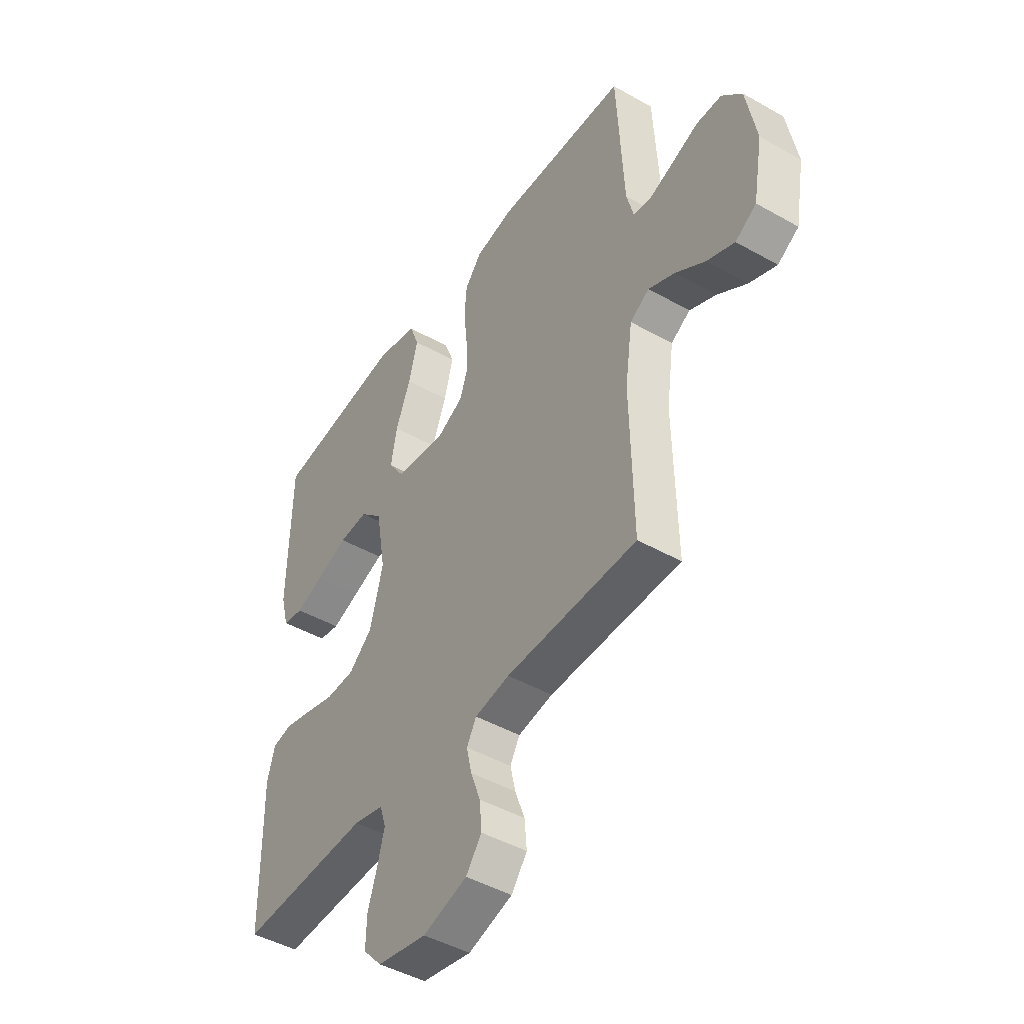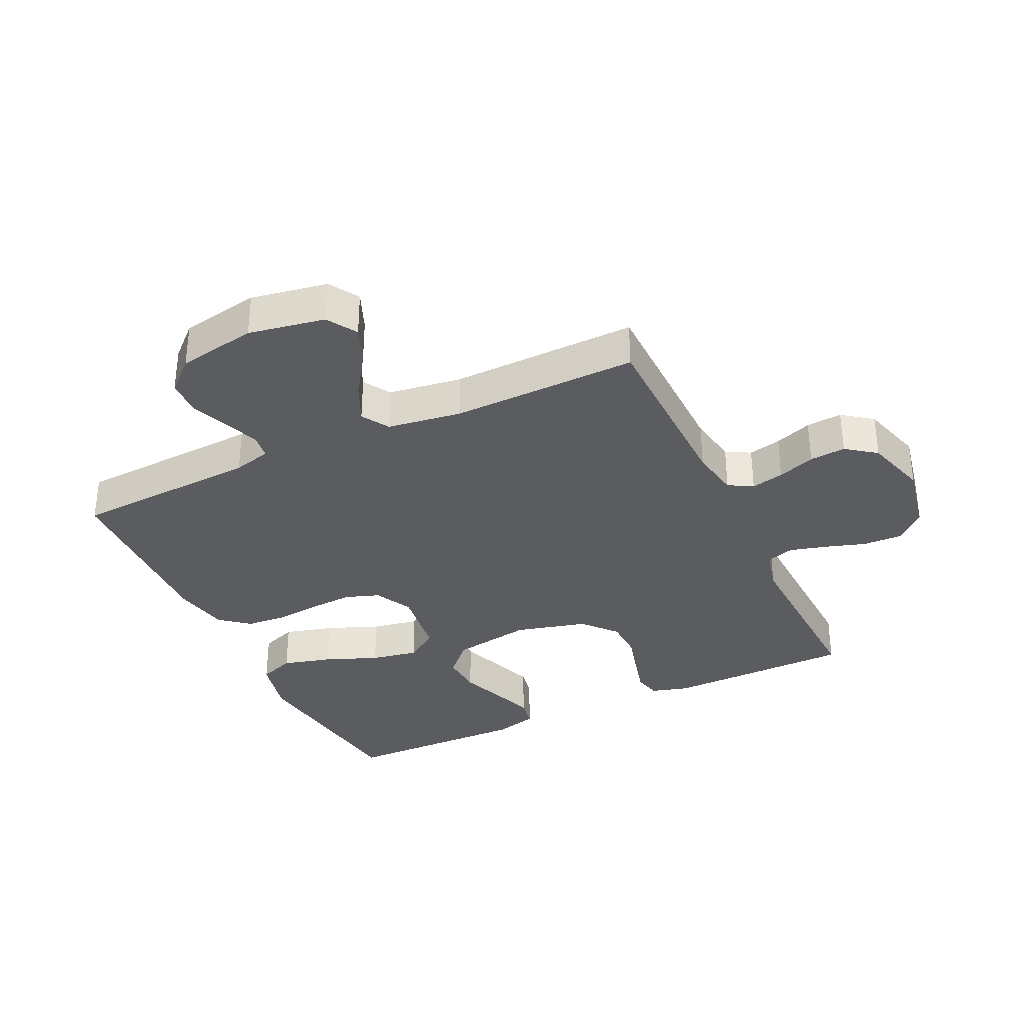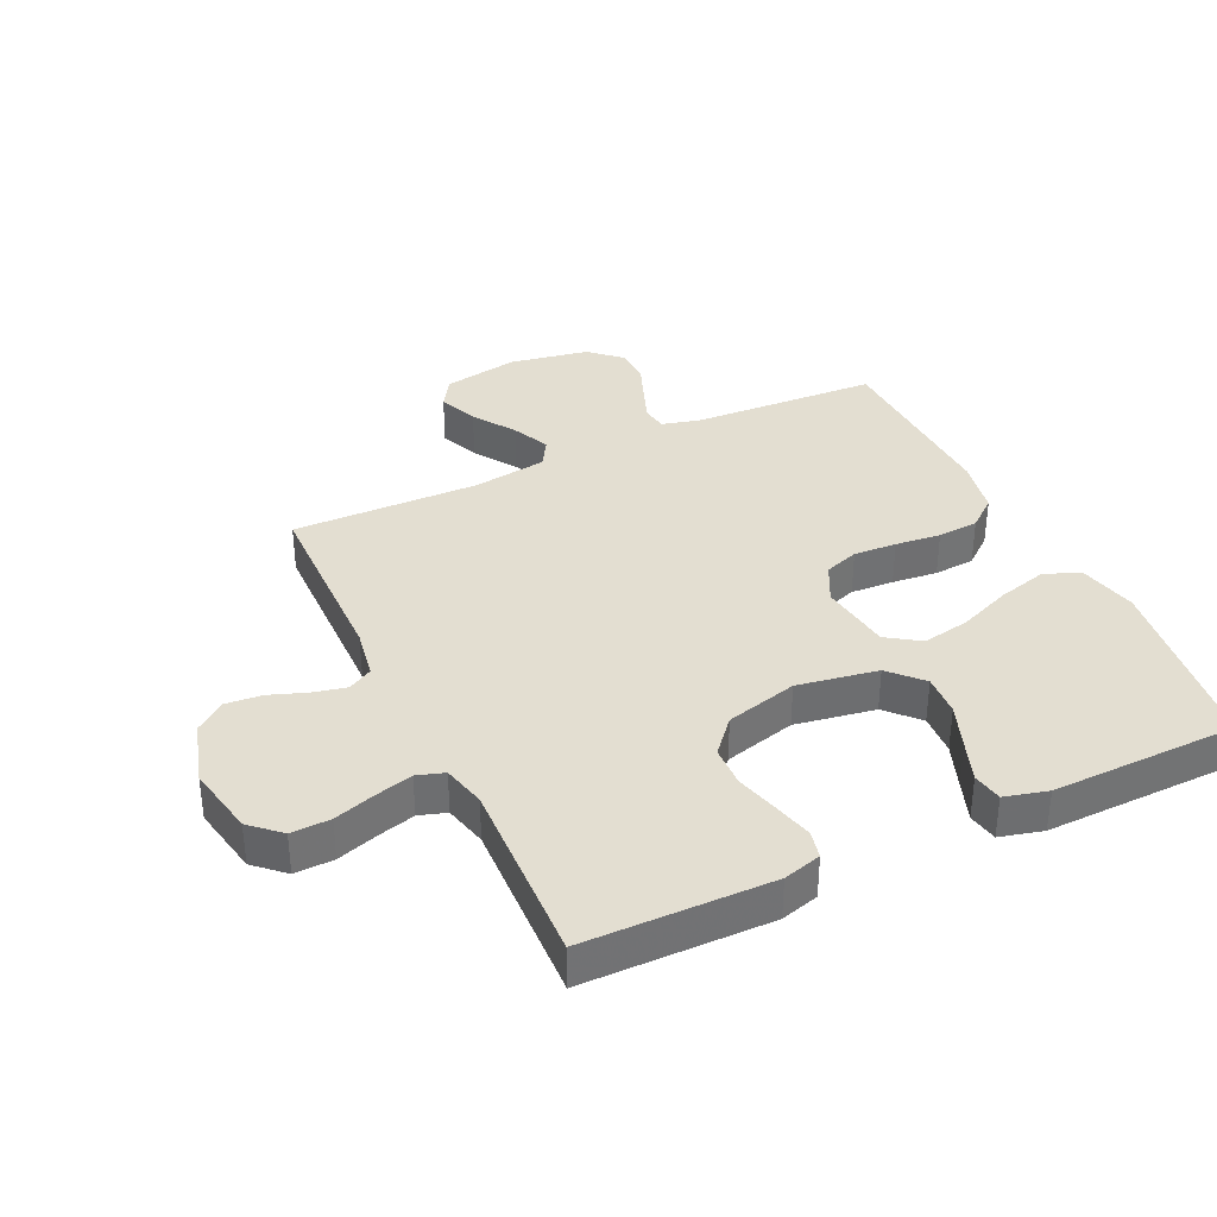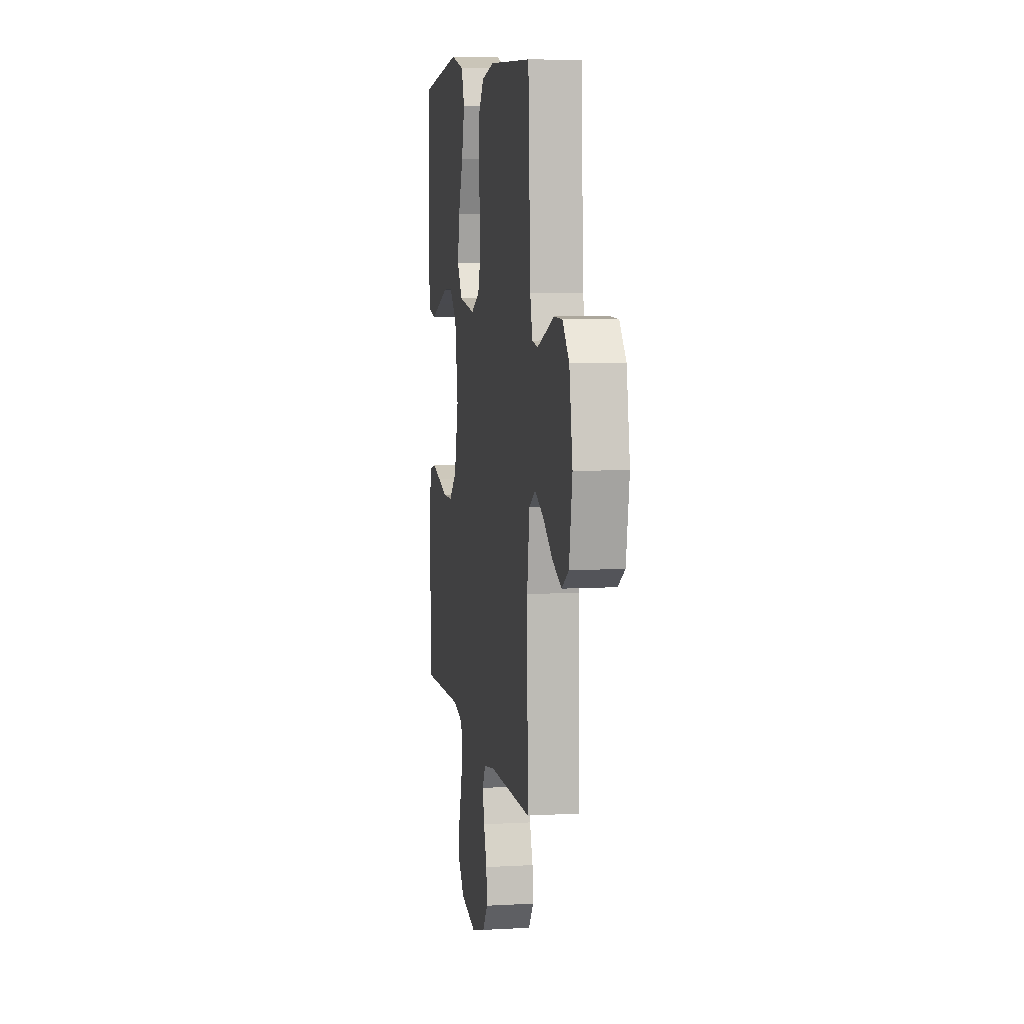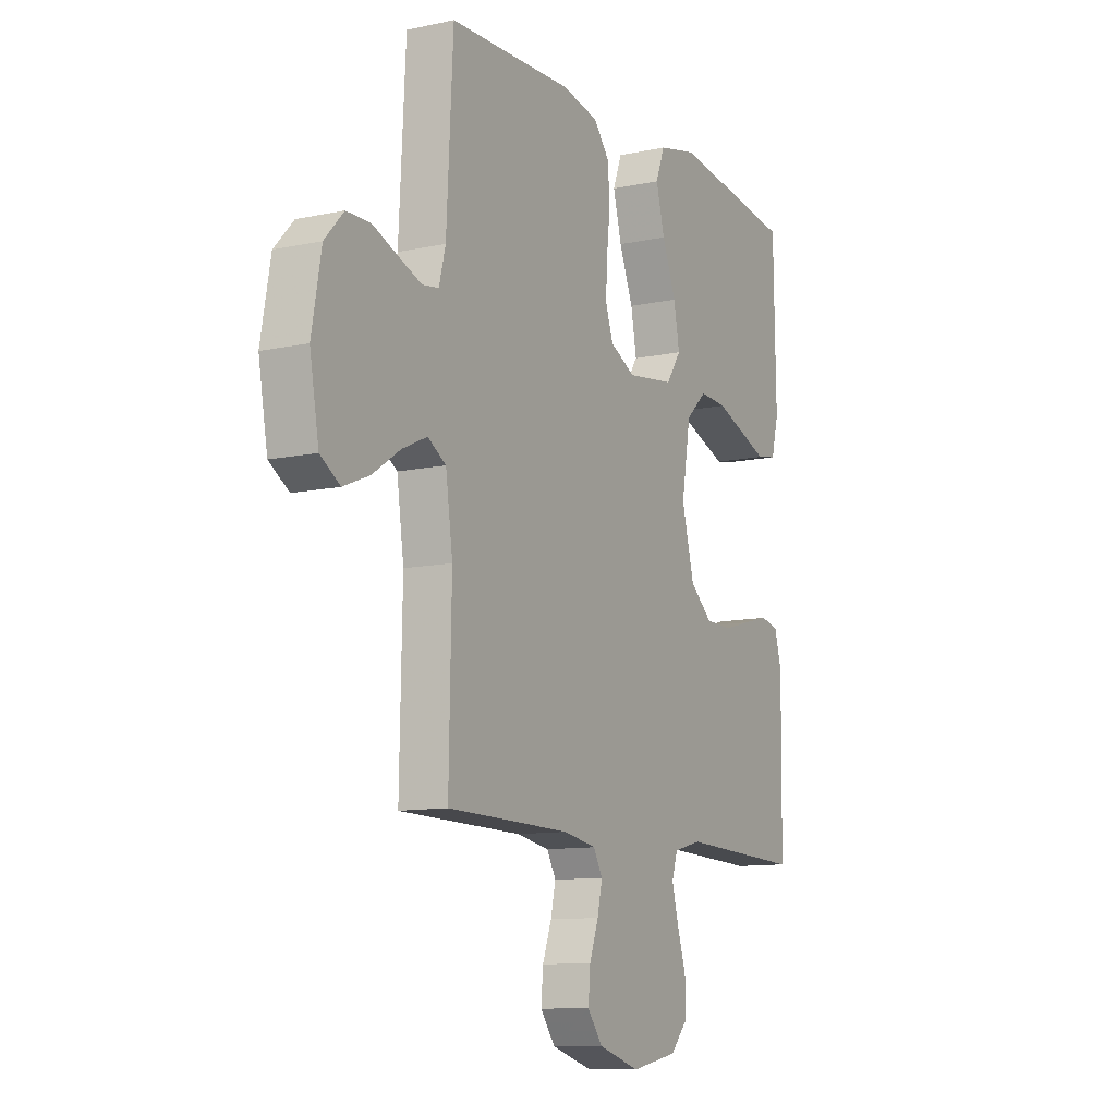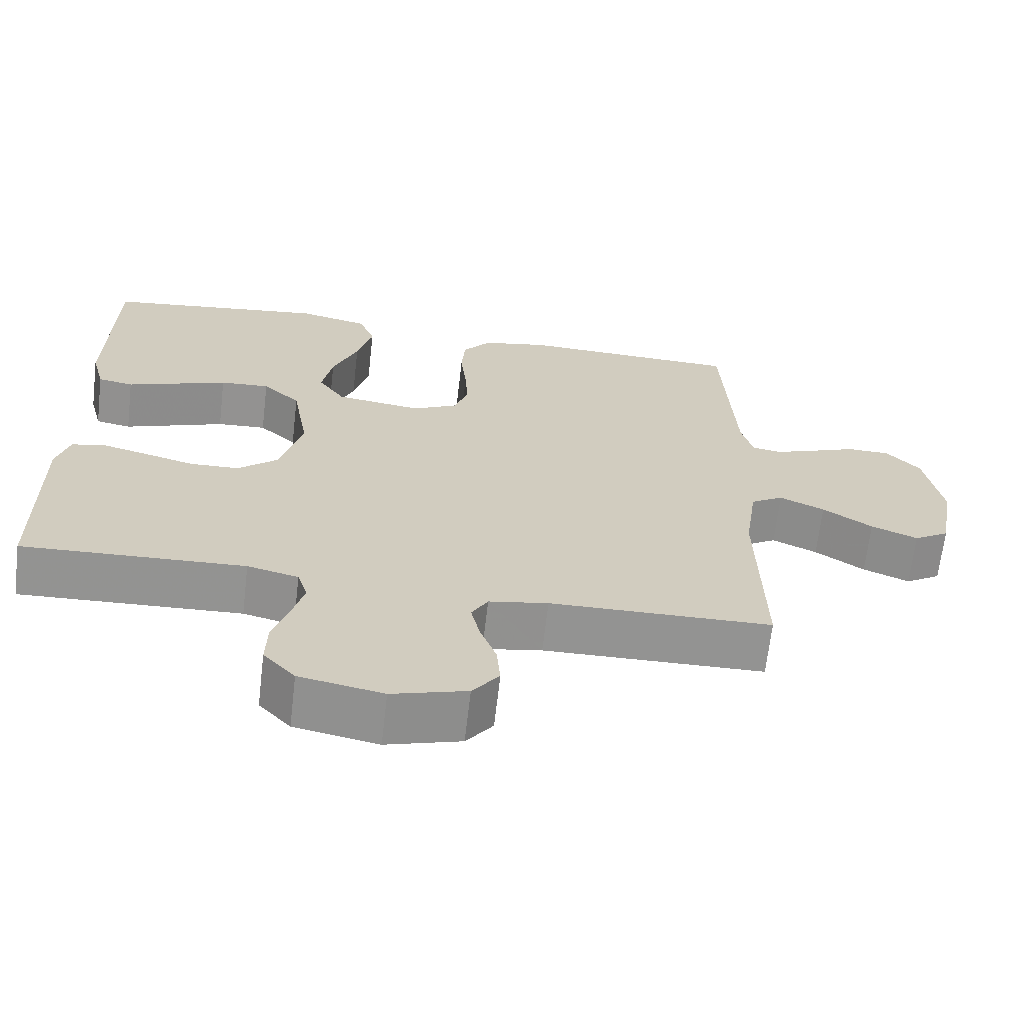
<metadata>
{"format":"obj","ext":"obj","renderer":"f3d","projection":"perspective","resolution":1024,"background":"white","views":[{"elev":-45.7,"azim":56.9,"up":"+Z"},{"elev":-34.0,"azim":115.3,"up":"+Y"},{"elev":36.1,"azim":-115.3,"up":"+Y"},{"elev":7.3,"azim":80.7,"up":"+Z"},{"elev":-10.8,"azim":118.2,"up":"+Z"},{"elev":-66.6,"azim":-6.6,"up":"+Z"}]}
</metadata>
<code>
v -0.5 0.07 0.5
v -0.2 0.07 0.54
v -0.105 0.07 0.518
v -0.083 0.07 0.46
v -0.104 0.07 0.381
v -0.138 0.07 0.296
v -0.152 0.07 0.22
v -0.116 0.07 0.167
v 0 0.07 0.151
v 0.061 0.07 0.182
v 0.08 0.07 0.237
v 0.076 0.07 0.306
v 0.068 0.07 0.379
v 0.073 0.07 0.445
v 0.111 0.07 0.492
v 0.2 0.07 0.51
v 0.5 0.07 0.5
v 0.516 0.07 0.2
v 0.532 0.07 0.139
v 0.572 0.07 0.133
v 0.628 0.07 0.154
v 0.689 0.07 0.178
v 0.747 0.07 0.177
v 0.793 0.07 0.127
v 0.816 0.07 0
v 0.794 0.07 -0.123
v 0.746 0.07 -0.153
v 0.683 0.07 -0.127
v 0.616 0.07 -0.082
v 0.555 0.07 -0.054
v 0.511 0.07 -0.081
v 0.494 0.07 -0.2
v 0.5 0.07 -0.5
v 0.2 0.07 -0.505
v 0.12 0.07 -0.519
v 0.098 0.07 -0.558
v 0.11 0.07 -0.611
v 0.132 0.07 -0.671
v 0.137 0.07 -0.729
v 0.101 0.07 -0.777
v 0 0.07 -0.807
v -0.113 0.07 -0.785
v -0.156 0.07 -0.738
v -0.154 0.07 -0.675
v -0.133 0.07 -0.609
v -0.117 0.07 -0.549
v -0.131 0.07 -0.505
v -0.2 0.07 -0.488
v -0.5 0.07 -0.5
v -0.504 0.07 -0.2
v -0.487 0.07 -0.139
v -0.443 0.07 -0.129
v -0.381 0.07 -0.145
v -0.312 0.07 -0.164
v -0.246 0.07 -0.162
v -0.192 0.07 -0.115
v -0.162 0.07 0
v -0.184 0.07 0.129
v -0.235 0.07 0.177
v -0.302 0.07 0.173
v -0.374 0.07 0.146
v -0.439 0.07 0.122
v -0.487 0.07 0.131
v -0.505 0.07 0.2
v -0.5 0 0.5
v -0.2 0 0.54
v -0.105 0 0.518
v -0.083 0 0.46
v -0.104 0 0.381
v -0.138 0 0.296
v -0.152 0 0.22
v -0.116 0 0.167
v 0 0 0.151
v 0.061 0 0.182
v 0.08 0 0.237
v 0.076 0 0.306
v 0.068 0 0.379
v 0.073 0 0.445
v 0.111 0 0.492
v 0.2 0 0.51
v 0.5 0 0.5
v 0.516 0 0.2
v 0.532 0 0.139
v 0.572 0 0.133
v 0.628 0 0.154
v 0.689 0 0.178
v 0.747 0 0.177
v 0.793 0 0.127
v 0.816 0 0
v 0.794 0 -0.123
v 0.746 0 -0.153
v 0.683 0 -0.127
v 0.616 0 -0.082
v 0.555 0 -0.054
v 0.511 0 -0.081
v 0.494 0 -0.2
v 0.5 0 -0.5
v 0.2 0 -0.505
v 0.12 0 -0.519
v 0.098 0 -0.558
v 0.11 0 -0.611
v 0.132 0 -0.671
v 0.137 0 -0.729
v 0.101 0 -0.777
v 0 0 -0.807
v -0.113 0 -0.785
v -0.156 0 -0.738
v -0.154 0 -0.675
v -0.133 0 -0.609
v -0.117 0 -0.549
v -0.131 0 -0.505
v -0.2 0 -0.488
v -0.5 0 -0.5
v -0.504 0 -0.2
v -0.487 0 -0.139
v -0.443 0 -0.129
v -0.381 0 -0.145
v -0.312 0 -0.164
v -0.246 0 -0.162
v -0.192 0 -0.115
v -0.162 0 0
v -0.184 0 0.129
v -0.235 0 0.177
v -0.302 0 0.173
v -0.374 0 0.146
v -0.439 0 0.122
v -0.487 0 0.131
v -0.505 0 0.2
f 4 5 6
f 3 4 6
f 2 3 6
f 1 2 6
f 64 1 6
f 63 64 6
f 62 63 6
f 61 62 6
f 60 61 6
f 59 60 6 7
f 58 59 7 8
f 57 58 8 9
f 56 57 9 10
f 52 53 54
f 51 52 54
f 50 51 54
f 49 50 54
f 48 49 54
f 47 48 54 55
f 43 44 45
f 42 43 45
f 41 42 45
f 40 41 45
f 39 40 45
f 38 39 45
f 37 38 45
f 36 37 45 46
f 35 36 46 47
f 32 33 34
f 47 55 56
f 35 47 56
f 34 35 56
f 32 34 56
f 31 32 56
f 27 28 29
f 26 27 29
f 25 26 29
f 24 25 29
f 23 24 29
f 22 23 29
f 21 22 29
f 20 21 29 30
f 16 17 18
f 15 16 18
f 14 15 18
f 13 14 18
f 12 13 18
f 11 12 18 19
f 10 11 19
f 30 31 56
f 20 30 56
f 19 20 56
f 10 19 56
f 70 69 68
f 70 68 67
f 70 67 66
f 70 66 65
f 70 65 128
f 70 128 127
f 70 127 126
f 70 126 125
f 70 125 124
f 71 70 124 123
f 72 71 123 122
f 73 72 122 121
f 74 73 121 120
f 118 117 116
f 118 116 115
f 118 115 114
f 118 114 113
f 118 113 112
f 119 118 112 111
f 109 108 107
f 109 107 106
f 109 106 105
f 109 105 104
f 109 104 103
f 109 103 102
f 109 102 101
f 110 109 101 100
f 111 110 100 99
f 98 97 96
f 120 119 111
f 120 111 99
f 120 99 98
f 120 98 96
f 120 96 95
f 93 92 91
f 93 91 90
f 93 90 89
f 93 89 88
f 93 88 87
f 93 87 86
f 93 86 85
f 94 93 85 84
f 82 81 80
f 82 80 79
f 82 79 78
f 82 78 77
f 82 77 76
f 83 82 76 75
f 83 75 74
f 120 95 94
f 120 94 84
f 120 84 83
f 120 83 74
f 1 65 66 2
f 2 66 67 3
f 3 67 68 4
f 4 68 69 5
f 5 69 70 6
f 6 70 71 7
f 7 71 72 8
f 8 72 73 9
f 9 73 74 10
f 10 74 75 11
f 11 75 76 12
f 12 76 77 13
f 13 77 78 14
f 14 78 79 15
f 15 79 80 16
f 16 80 81 17
f 17 81 82 18
f 18 82 83 19
f 19 83 84 20
f 20 84 85 21
f 21 85 86 22
f 22 86 87 23
f 23 87 88 24
f 24 88 89 25
f 25 89 90 26
f 26 90 91 27
f 27 91 92 28
f 28 92 93 29
f 29 93 94 30
f 30 94 95 31
f 31 95 96 32
f 32 96 97 33
f 33 97 98 34
f 34 98 99 35
f 35 99 100 36
f 36 100 101 37
f 37 101 102 38
f 38 102 103 39
f 39 103 104 40
f 40 104 105 41
f 41 105 106 42
f 42 106 107 43
f 43 107 108 44
f 44 108 109 45
f 45 109 110 46
f 46 110 111 47
f 47 111 112 48
f 48 112 113 49
f 49 113 114 50
f 50 114 115 51
f 51 115 116 52
f 52 116 117 53
f 53 117 118 54
f 54 118 119 55
f 55 119 120 56
f 56 120 121 57
f 57 121 122 58
f 58 122 123 59
f 59 123 124 60
f 60 124 125 61
f 61 125 126 62
f 62 126 127 63
f 63 127 128 64
f 64 128 65 1

</code>
